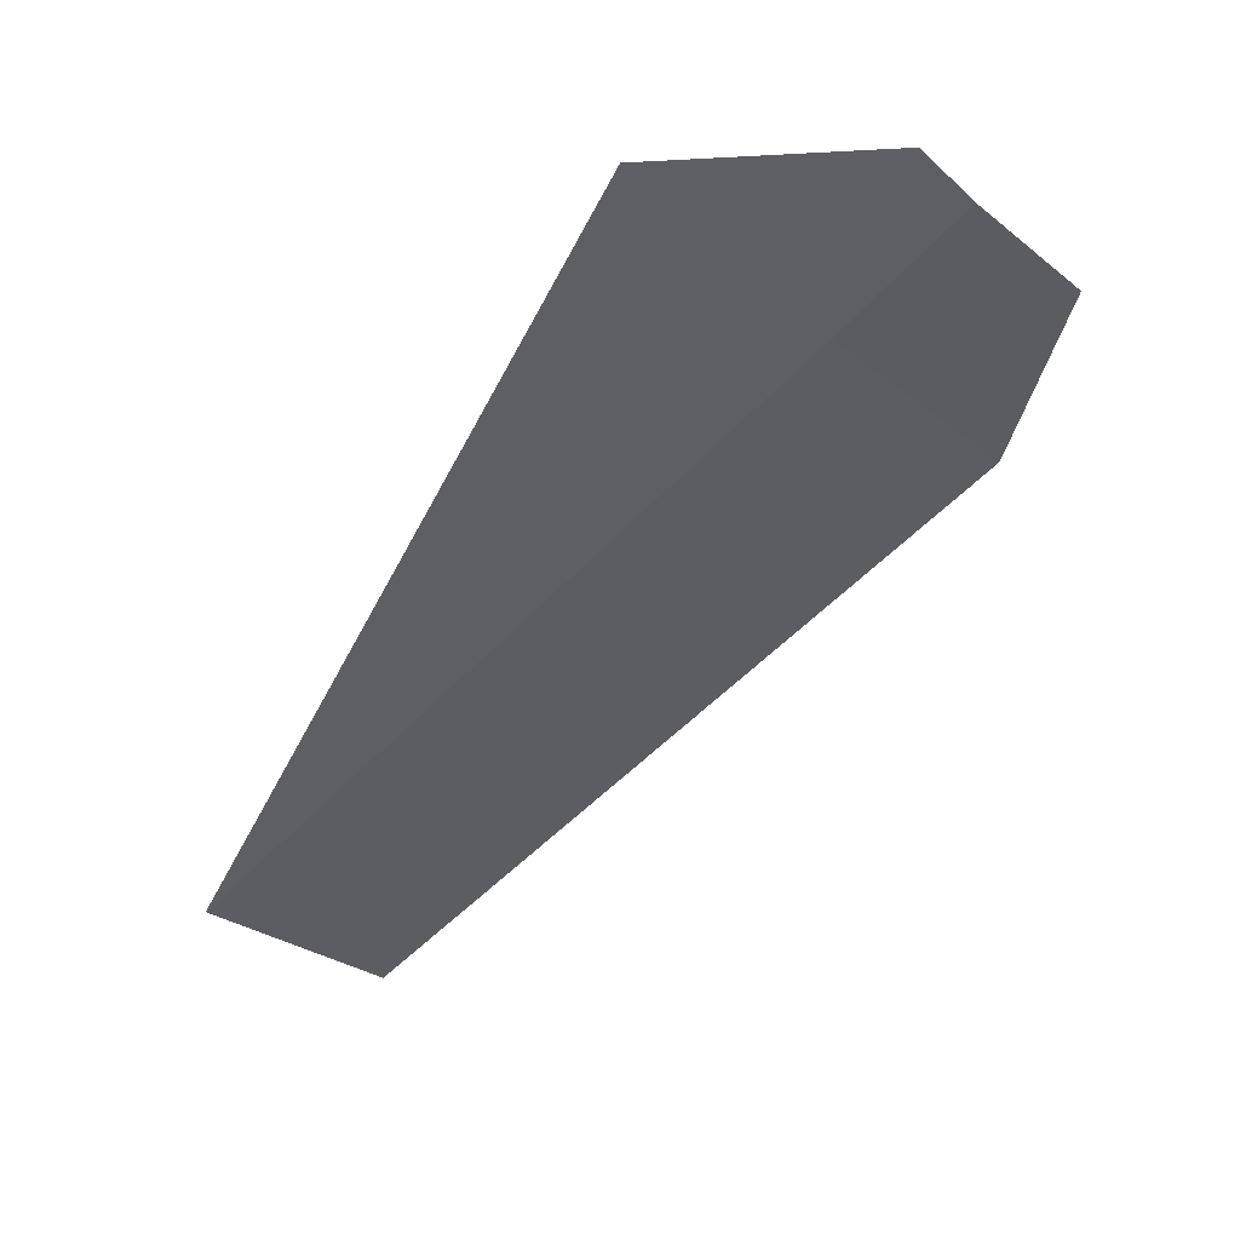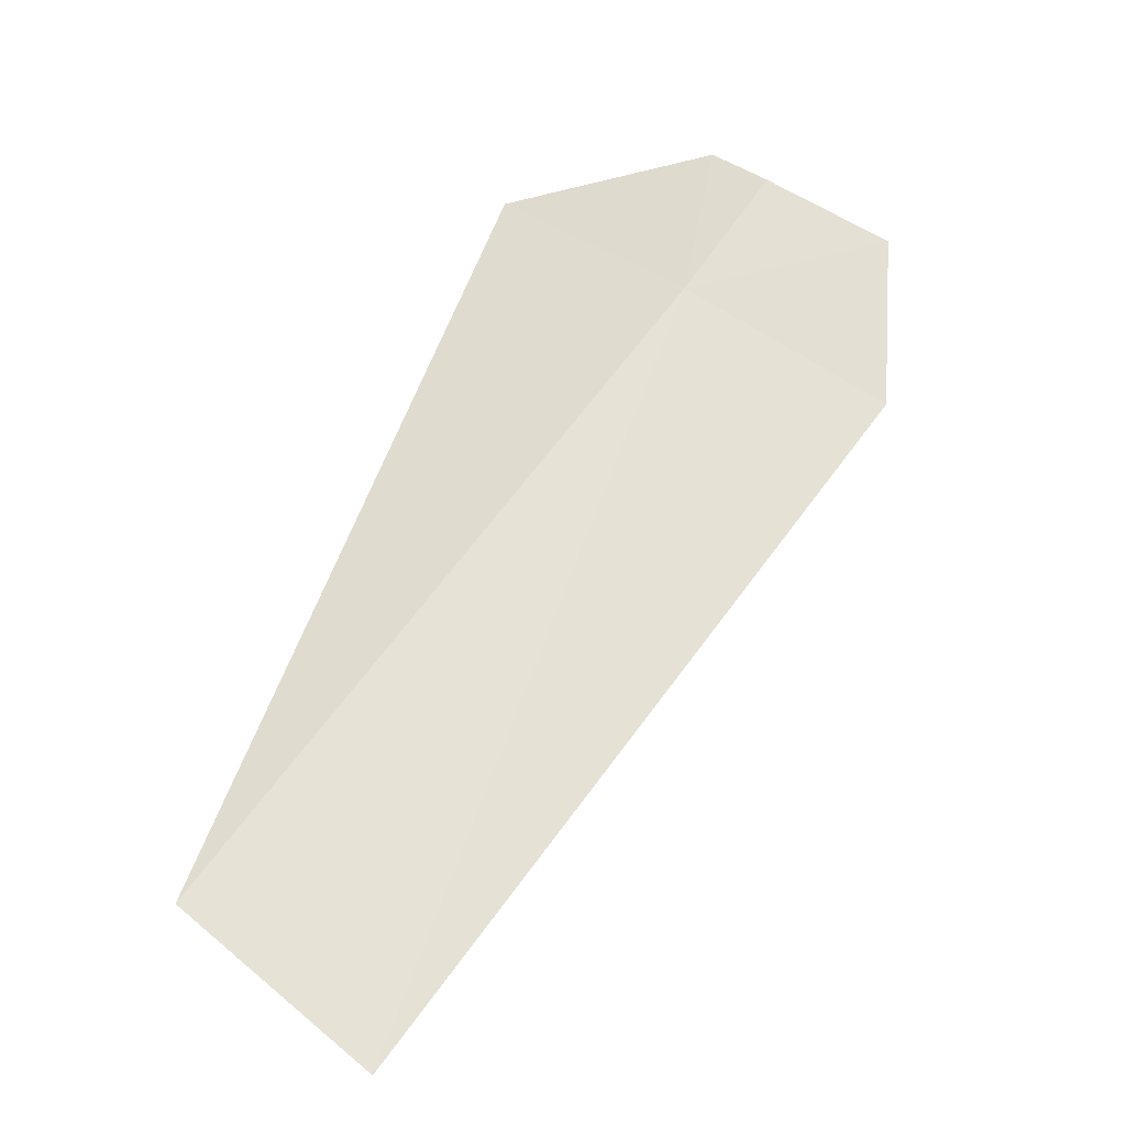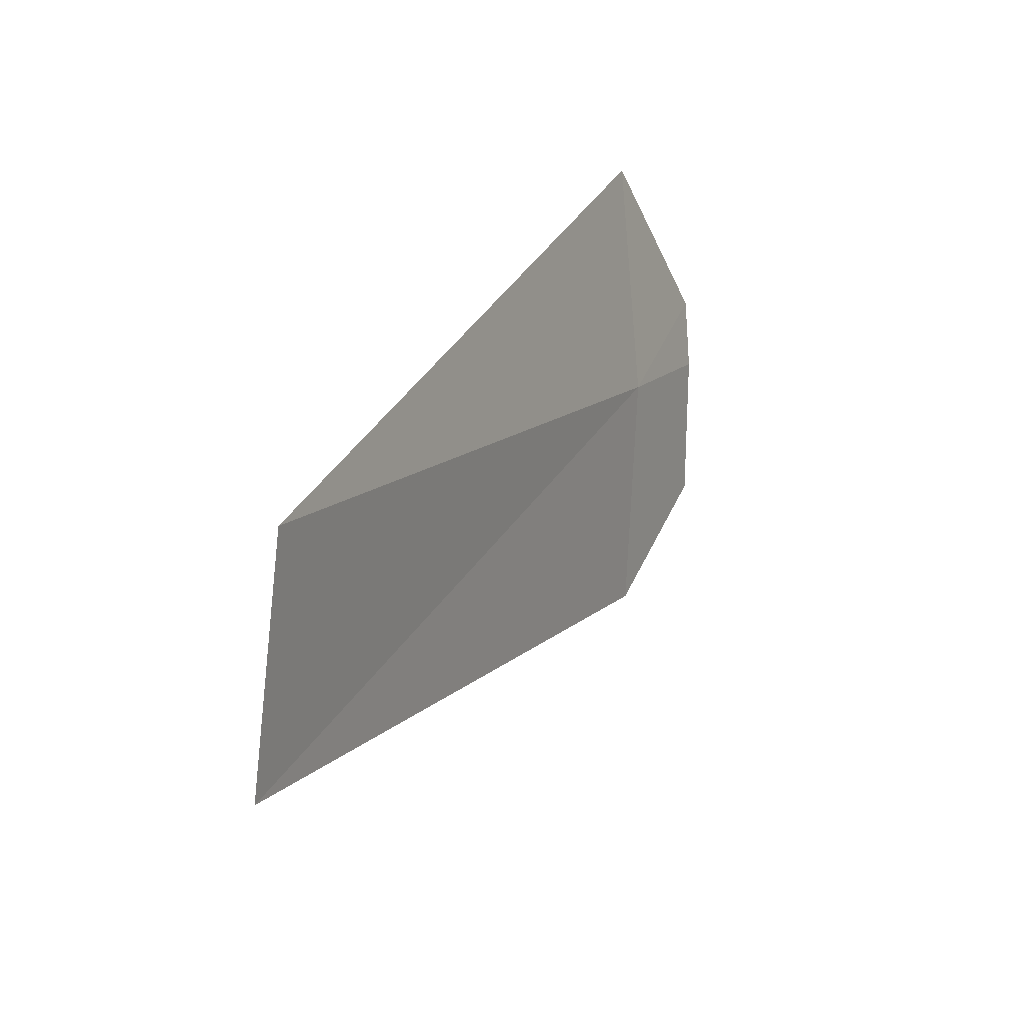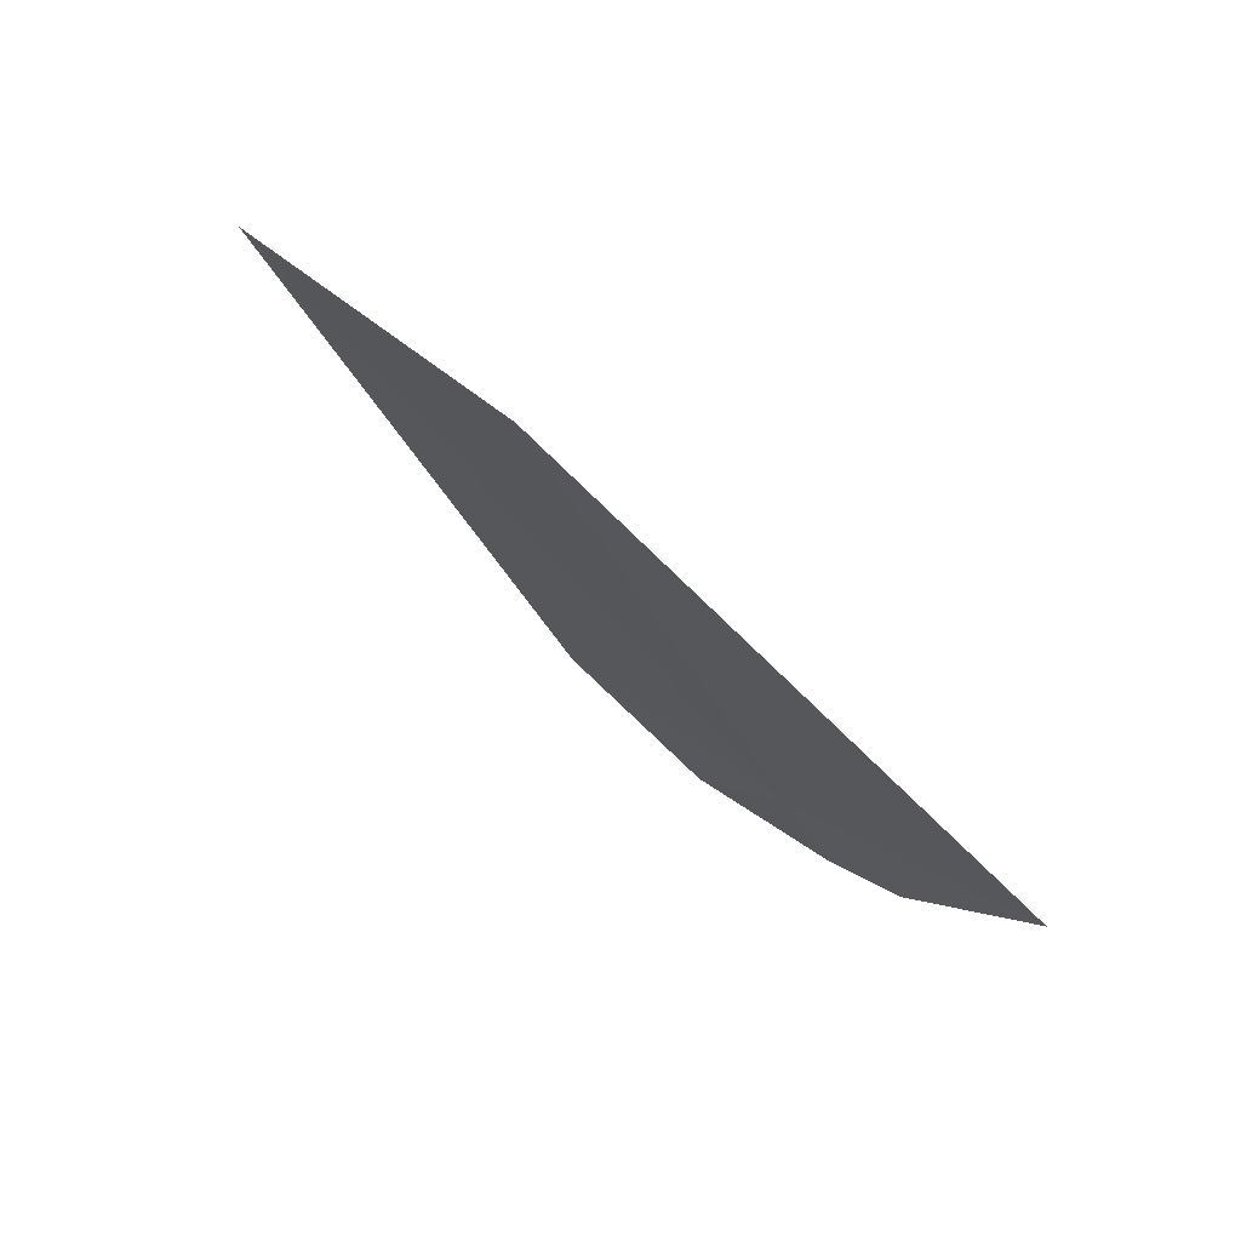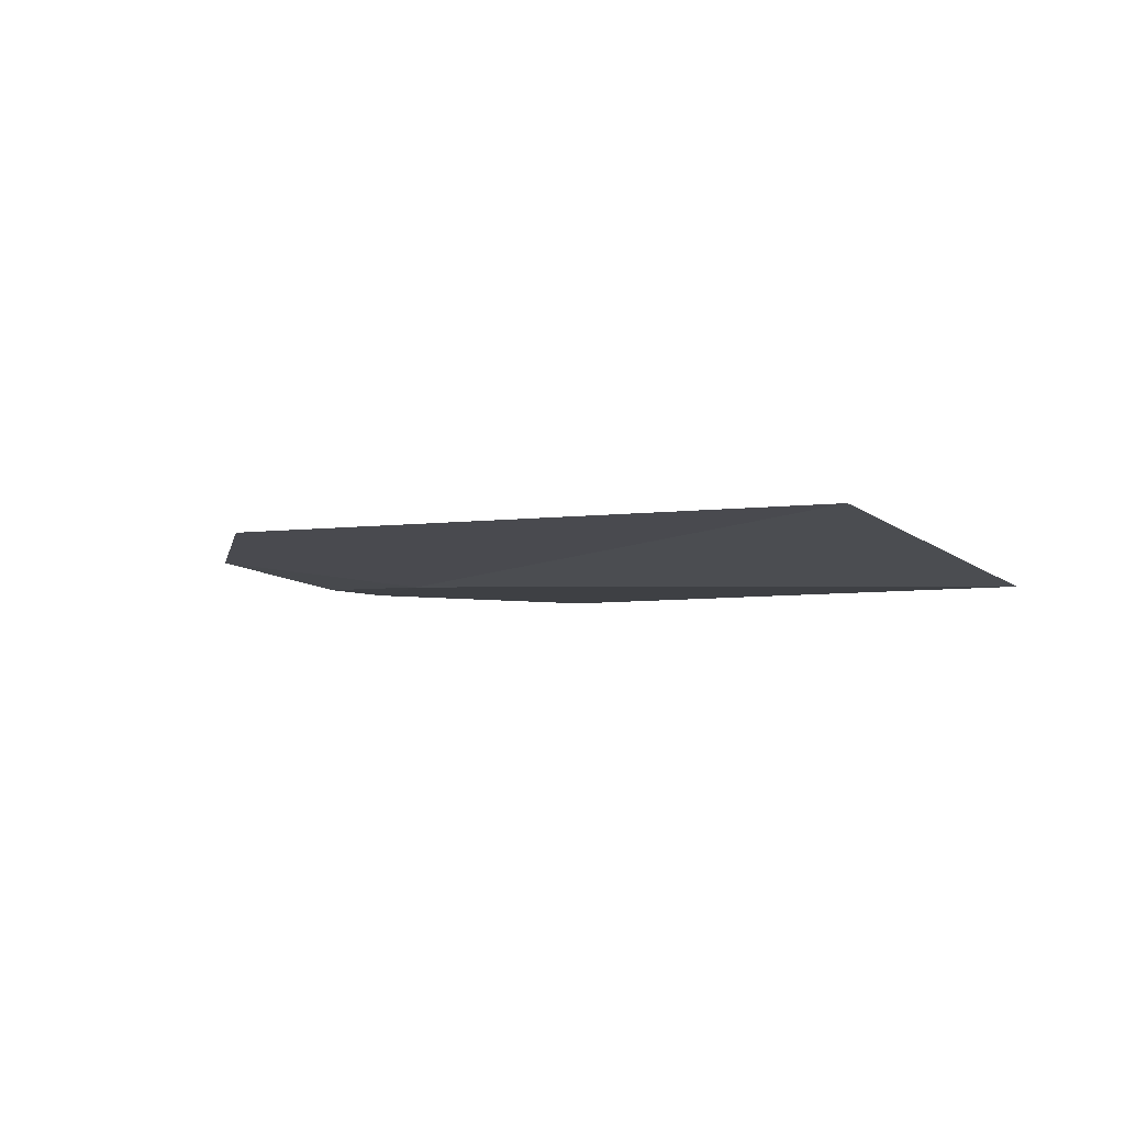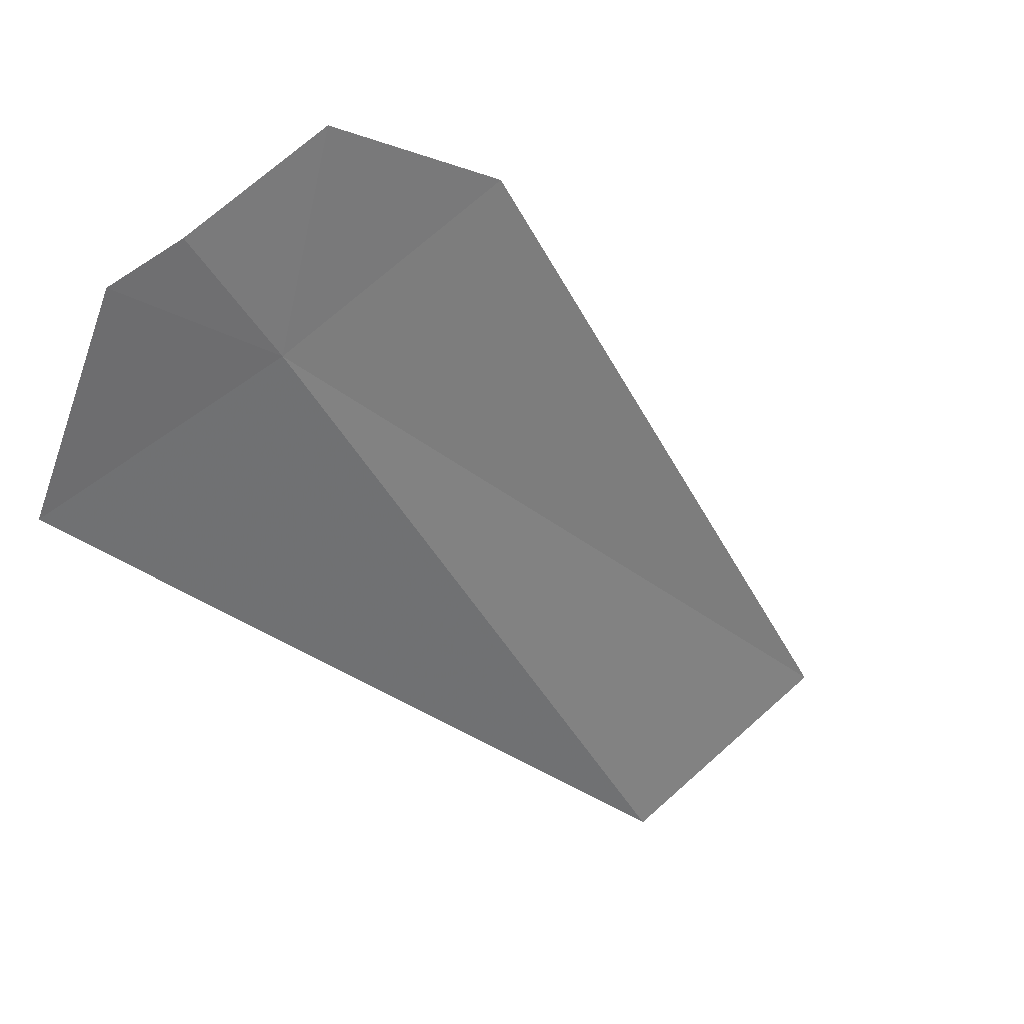
<metadata>
{"format":"obj","ext":"obj","renderer":"f3d","projection":"perspective","resolution":1024,"background":"white","views":[{"elev":27.2,"azim":-162.0,"up":"+Y"},{"elev":-52.9,"azim":-137.4,"up":"+Y"},{"elev":-41.2,"azim":139.9,"up":"+Y"},{"elev":-29.8,"azim":58.5,"up":"+Z"},{"elev":-77.6,"azim":25.3,"up":"+Y"},{"elev":-32.3,"azim":-111.9,"up":"+Z"}]}
</metadata>
<code>
v 19.54 18.46 4.086
v 19.42 18.47 4.154
v 19.46 18.36 4.184
v 19.49 18.56 4.072
v 19.62 18.56 4.006
v 19.47 18.53 4.096
v 19.87 18.09 4.02
v 19.81 17.99 4.12
f 1 2 3
f 1 5 4
f 1 4 6
f 1 6 2
f 1 7 5
f 1 8 7
f 1 3 8

</code>
